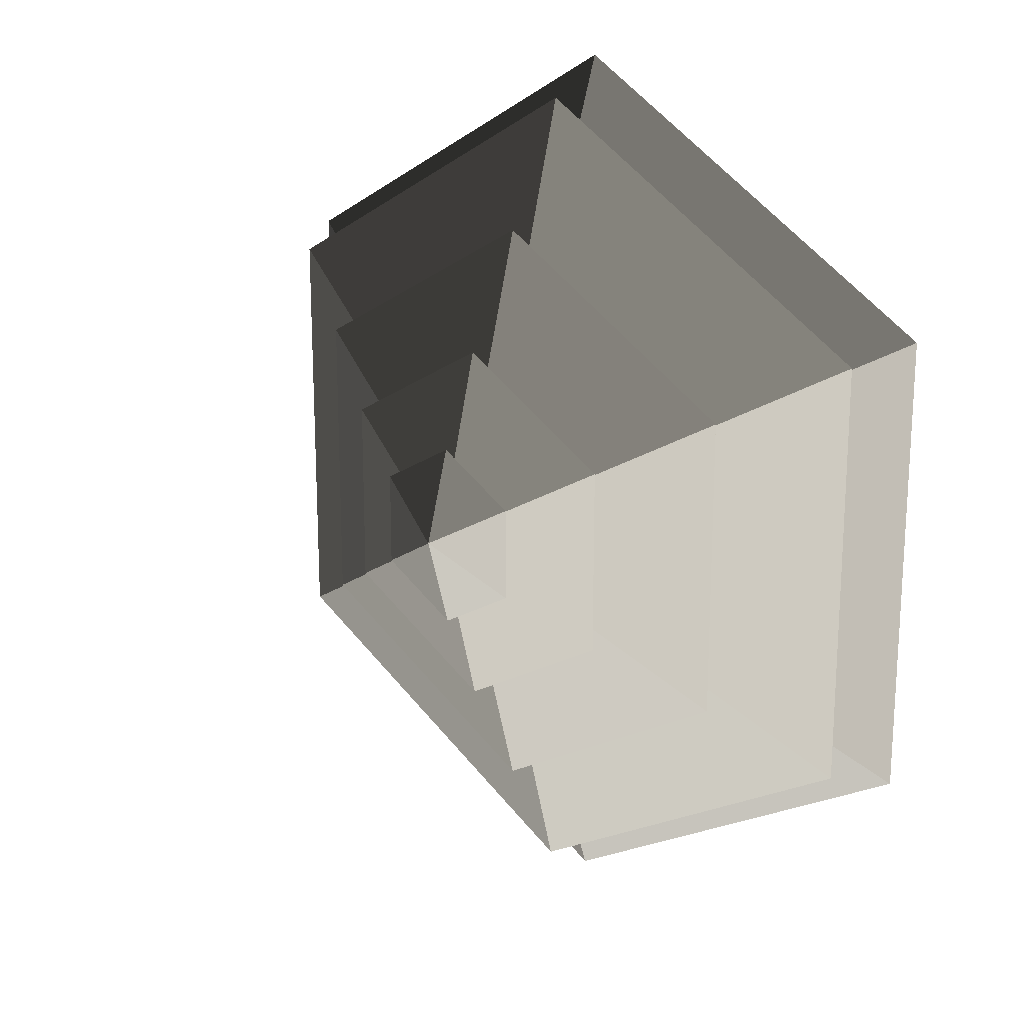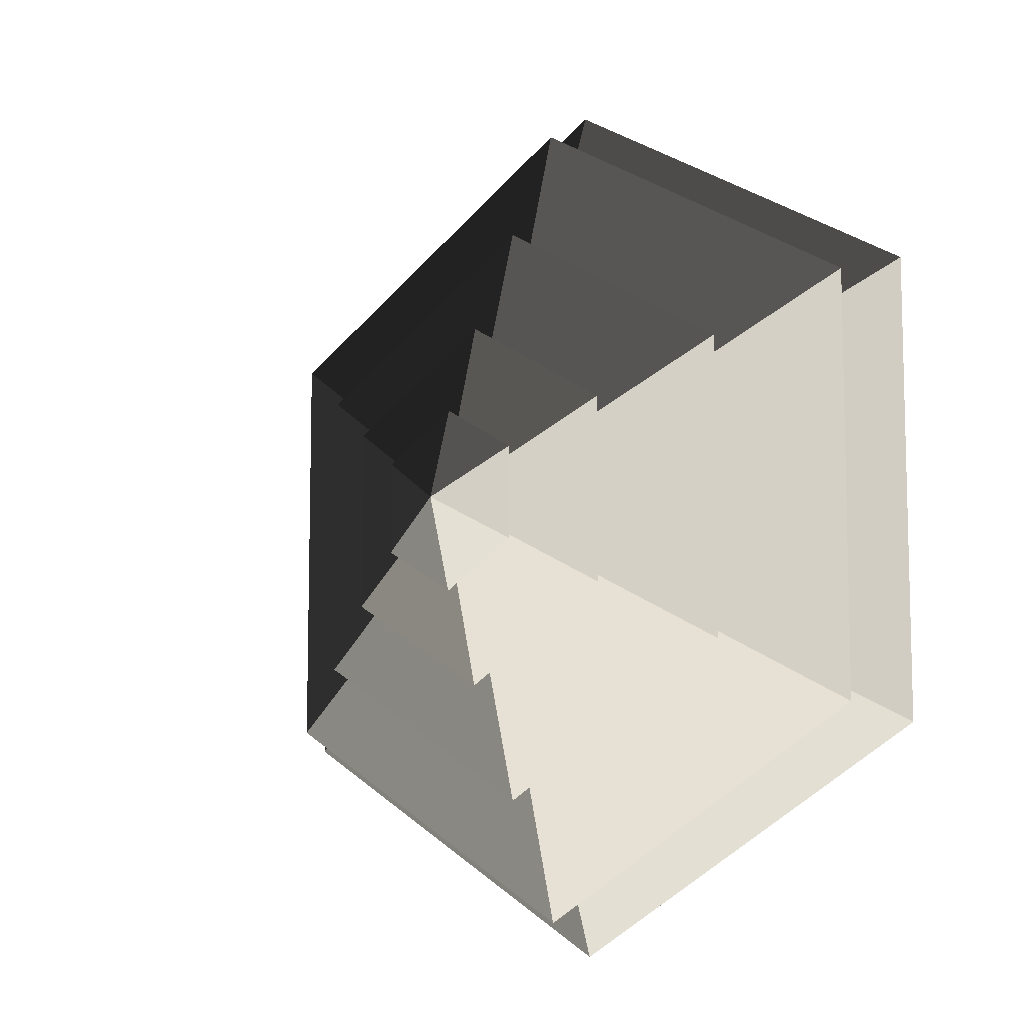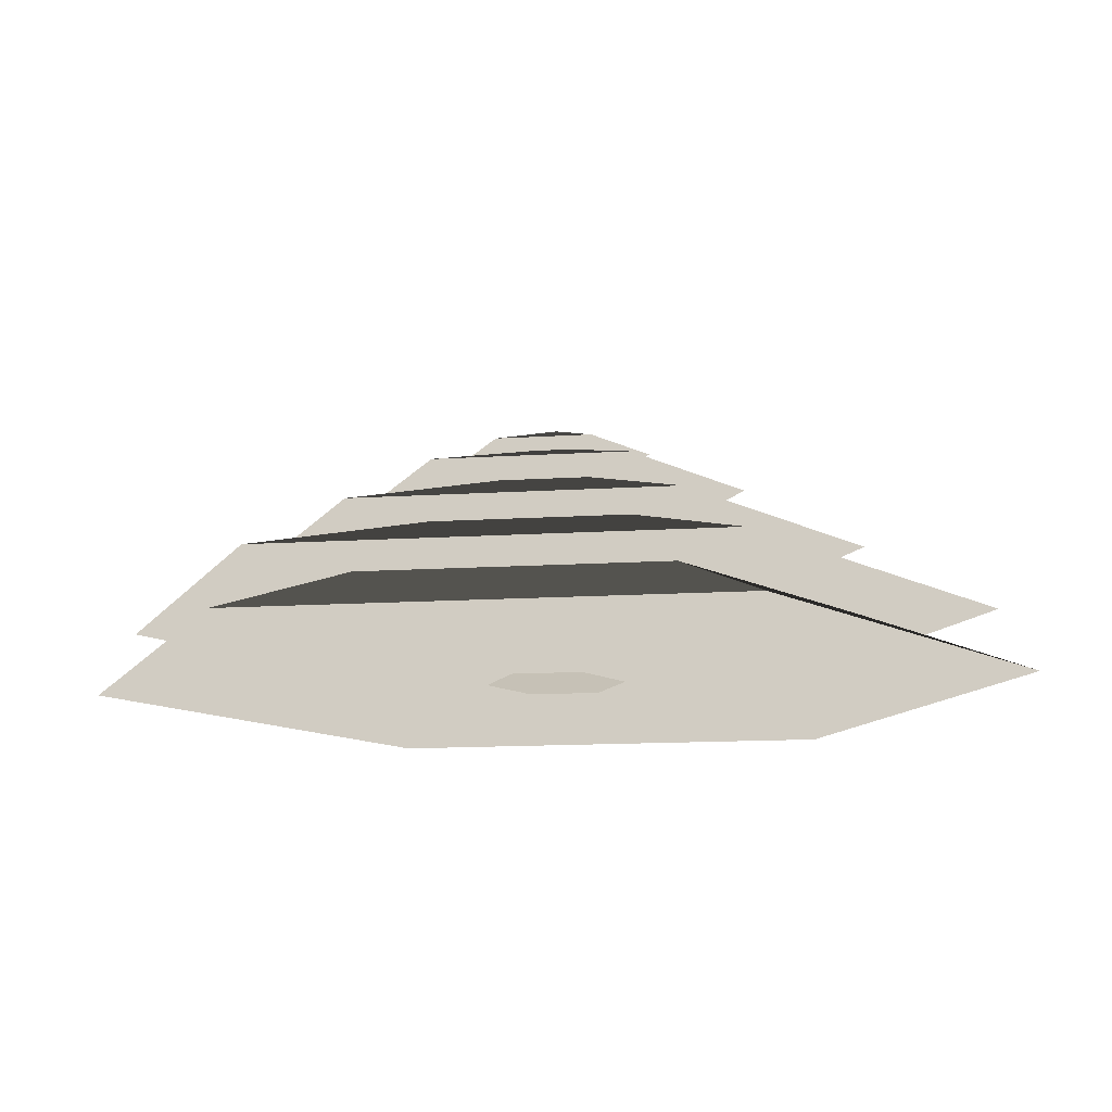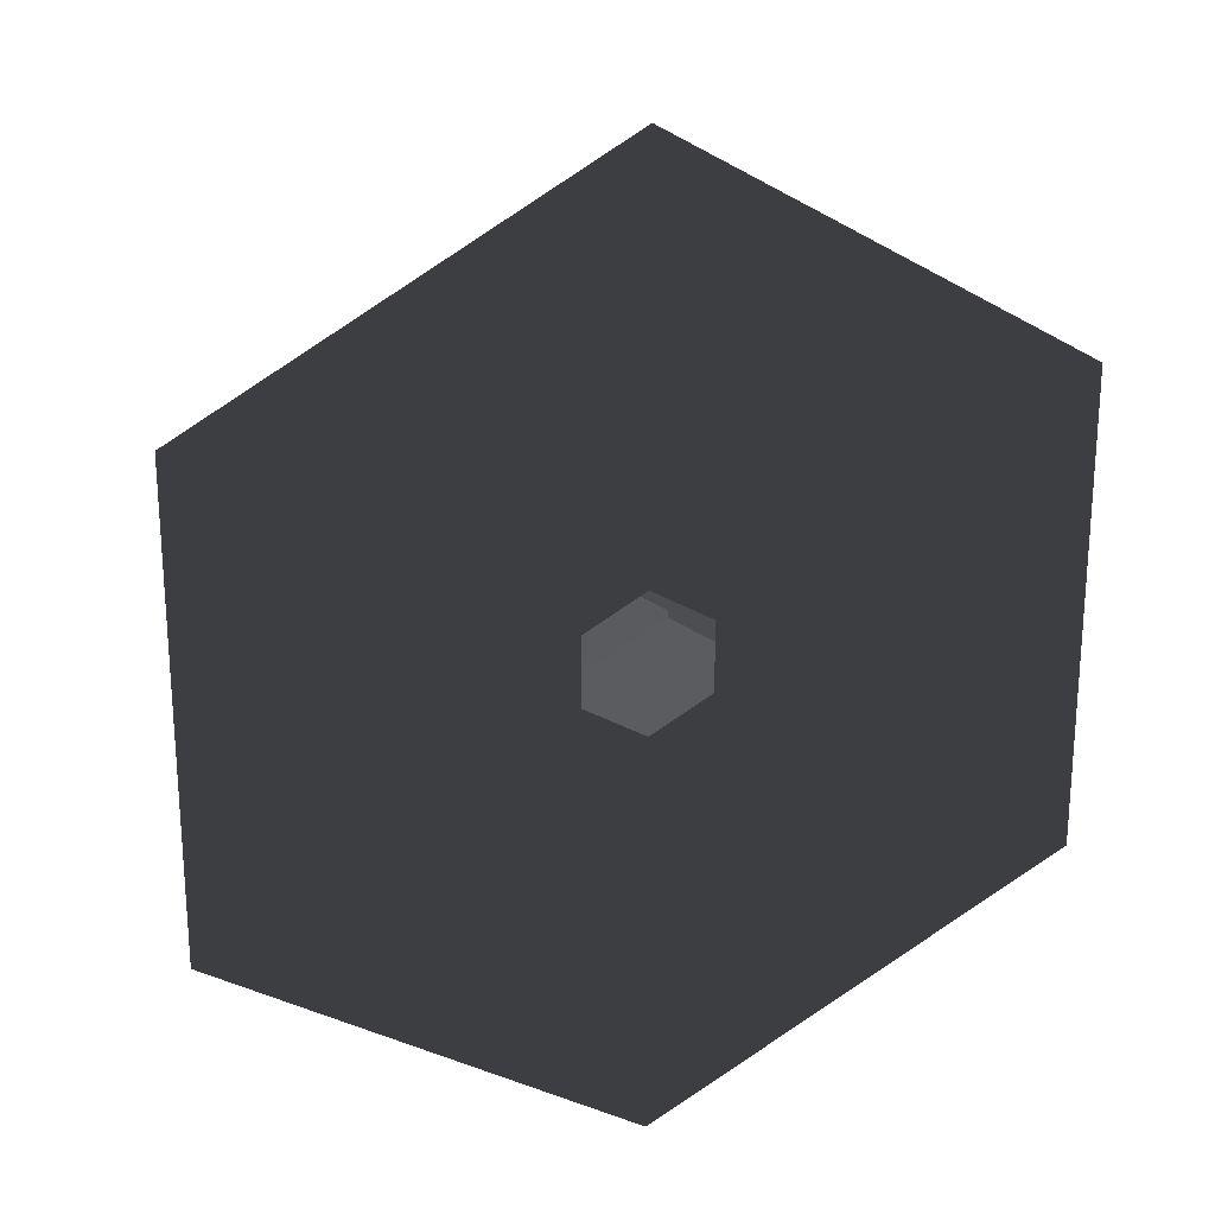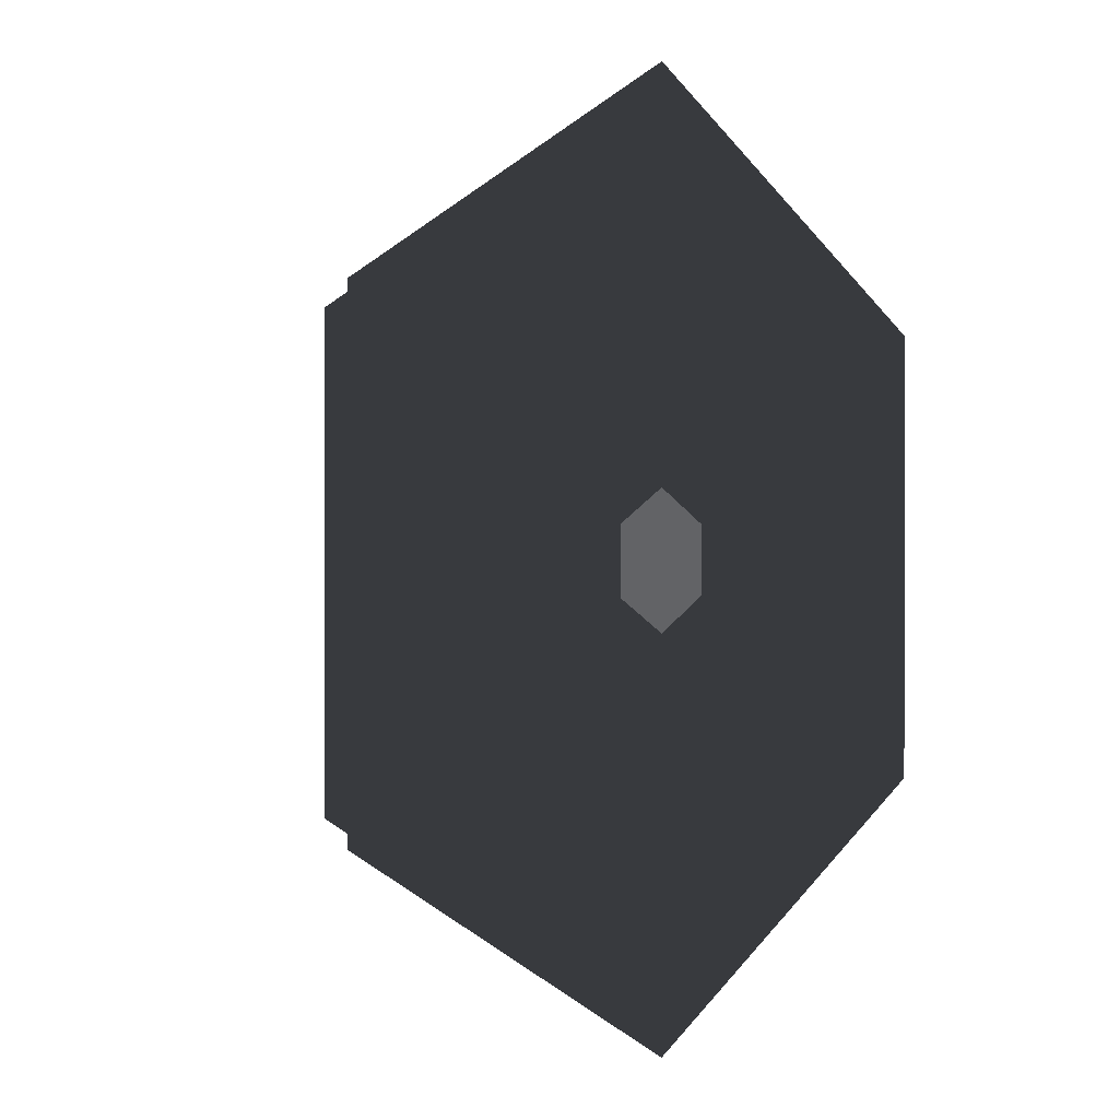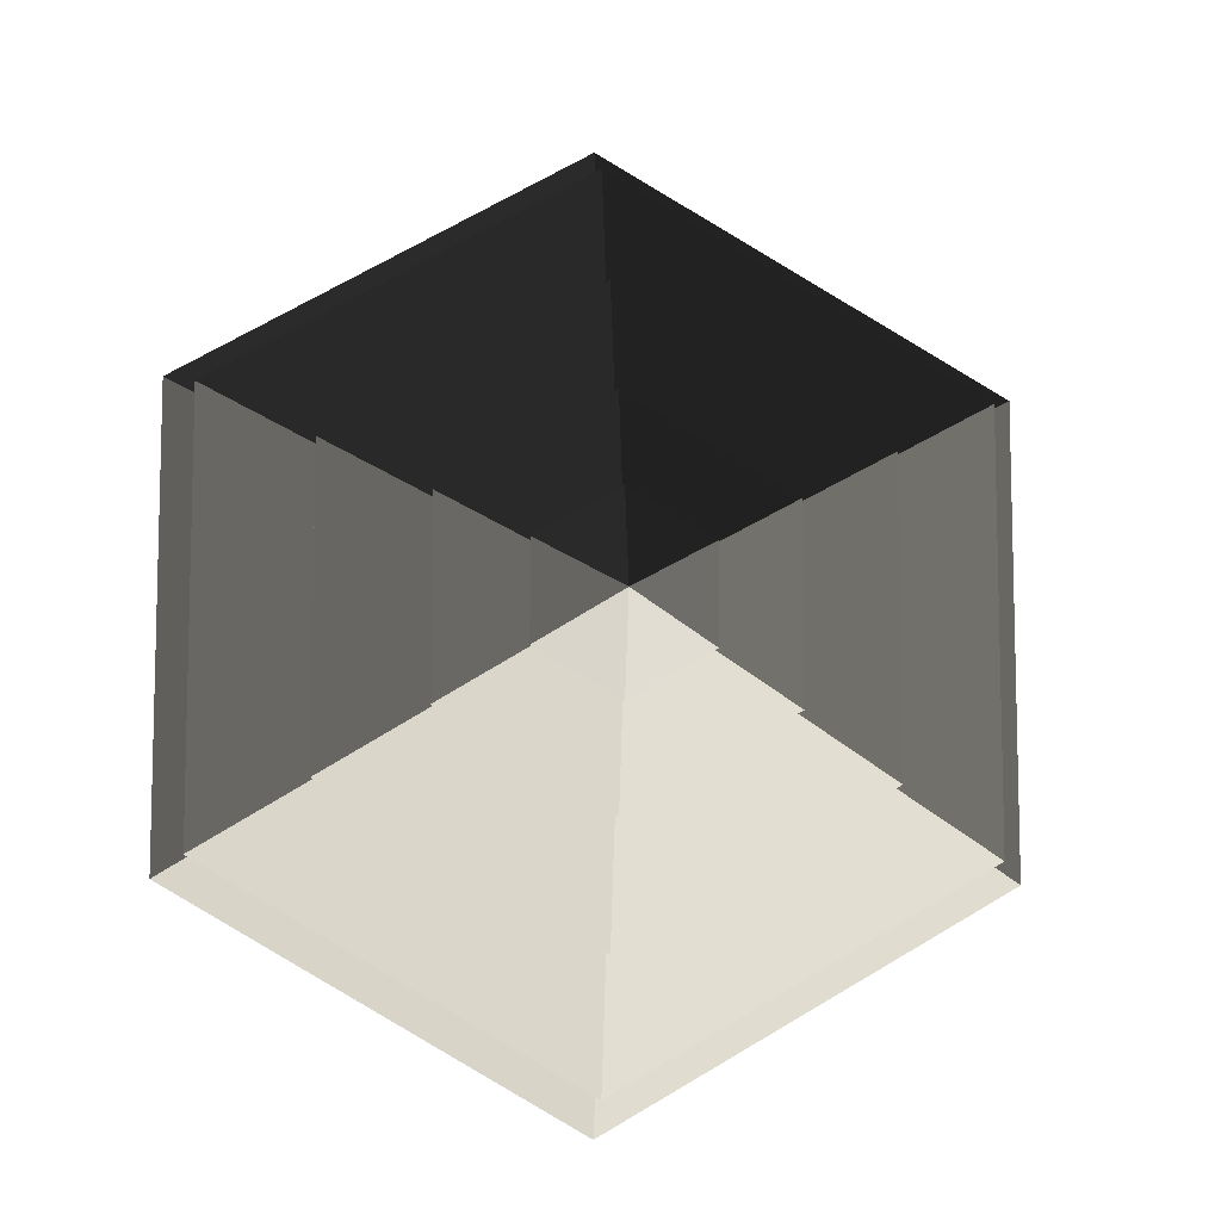
<metadata>
{"format":"obj","ext":"obj","renderer":"f3d","projection":"perspective","resolution":1024,"background":"white","views":[{"elev":19.6,"azim":41.8,"up":"+Y"},{"elev":-9.1,"azim":40.4,"up":"+Y"},{"elev":-12.9,"azim":-21.4,"up":"+Z"},{"elev":23.2,"azim":164.1,"up":"+Y"},{"elev":0.6,"azim":131.7,"up":"+Y"},{"elev":-9.1,"azim":-7.0,"up":"+Y"}]}
</metadata>
<code>
v -10.39 6 3.994
v -70.82 40.89 3.994
v -70.82 -40.89 3.994
v -10.39 -6 3.994
v 4.619e-05 12 3.994
v 4.619e-05 81.78 3.994
v 10.39 6 3.994
v 70.82 40.89 3.994
v 4.619e-05 -81.78 3.994
v 4.619e-05 -12 3.994
v 70.82 -40.89 3.994
v 10.39 -6 3.994
v 4.619e-05 81.78 3.994
v 4.619e-05 51.36 14.77
v -44.48 25.68 14.77
v -70.82 40.89 3.994
v -44.48 25.68 14.77
v -65.28 37.69 14.77
v -65.28 -37.69 14.77
v -44.48 -25.68 14.77
v 4.619e-05 51.36 14.77
v 4.619e-05 75.38 14.77
v 44.48 25.68 14.77
v 65.28 37.69 14.77
v 4.619e-05 -75.38 14.77
v 4.619e-05 -51.36 14.77
v 65.28 -37.69 14.77
v 44.48 -25.68 14.77
v -70.82 -40.89 3.994
v -44.48 -25.68 14.77
v 4.619e-05 -51.36 14.77
v 4.619e-05 -81.78 3.994
v 70.82 -40.89 3.994
v 44.48 -25.68 14.77
v 44.48 25.68 14.77
v 70.82 40.89 3.994
v -70.82 40.89 3.994
v -44.48 25.68 14.77
v -44.48 -25.68 14.77
v -70.82 -40.89 3.994
v 4.619e-05 -81.78 3.994
v 4.619e-05 -51.36 14.77
v 44.48 -25.68 14.77
v 70.82 -40.89 3.994
v 70.82 40.89 3.994
v 44.48 25.68 14.77
v 4.619e-05 51.36 14.77
v 4.619e-05 81.78 3.994
v 4.619e-05 75.38 14.77
v 4.619e-05 33.42 26.26
v -28.94 16.71 26.26
v -65.28 37.69 14.77
v -28.94 16.71 26.26
v -46.13 26.63 26.26
v -46.13 -26.63 26.26
v -28.94 -16.71 26.26
v 4.619e-05 33.42 26.26
v 4.619e-05 53.27 26.26
v 28.94 16.71 26.26
v 46.13 26.63 26.26
v 4.619e-05 -53.27 26.26
v 4.619e-05 -33.42 26.26
v 46.13 -26.63 26.26
v 28.94 -16.71 26.26
v -65.28 -37.69 14.77
v -28.94 -16.71 26.26
v 4.619e-05 -33.42 26.26
v 4.619e-05 -75.38 14.77
v 65.28 -37.69 14.77
v 28.94 -16.71 26.26
v 28.94 16.71 26.26
v 65.28 37.69 14.77
v -65.28 37.69 14.77
v -28.94 16.71 26.26
v -28.94 -16.71 26.26
v -65.28 -37.69 14.77
v 4.619e-05 -75.38 14.77
v 4.619e-05 -33.42 26.26
v 28.94 -16.71 26.26
v 65.28 -37.69 14.77
v 65.28 37.69 14.77
v 28.94 16.71 26.26
v 4.619e-05 33.42 26.26
v 4.619e-05 75.38 14.77
v -46.13 -26.63 26.26
v -13.19 -7.617 36.94
v 4.619e-05 -15.23 36.94
v 4.619e-05 -53.27 26.26
v 4.619e-05 -15.23 36.94
v 4.619e-05 -32.93 36.94
v 28.51 -16.46 36.94
v 13.19 -7.617 36.94
v -13.19 -7.617 36.94
v -28.51 -16.46 36.94
v 28.51 16.46 36.94
v 13.19 7.618 36.94
v 4.619e-05 32.93 36.94
v 4.619e-05 15.24 36.94
v -28.51 16.46 36.94
v -13.19 7.618 36.94
v 46.13 -26.63 26.26
v 13.19 -7.617 36.94
v 13.19 7.618 36.94
v 46.13 26.63 26.26
v -46.13 26.63 26.26
v -13.19 7.618 36.94
v -13.19 -7.617 36.94
v -46.13 -26.63 26.26
v 4.619e-05 -53.27 26.26
v 4.619e-05 -15.23 36.94
v 13.19 -7.617 36.94
v 46.13 -26.63 26.26
v 46.13 26.63 26.26
v 13.19 7.618 36.94
v 4.619e-05 15.24 36.94
v 4.619e-05 53.27 26.26
v 4.619e-05 53.27 26.26
v 4.619e-05 15.24 36.94
v -13.19 7.618 36.94
v -46.13 26.63 26.26
v 28.51 -16.46 36.94
v 5.389 -3.111 44.08
v 5.389 3.111 44.08
v 28.51 16.46 36.94
v 5.389 3.111 44.08
v 14.22 8.211 44.08
v 4.619e-05 16.42 44.08
v 4.619e-05 6.222 44.08
v -14.22 8.211 44.08
v -5.388 3.111 44.08
v 5.389 -3.111 44.08
v 14.22 -8.21 44.08
v -14.22 -8.21 44.08
v -5.388 -3.111 44.08
v 4.619e-05 -16.42 44.08
v 4.619e-05 -6.222 44.08
v -28.51 16.46 36.94
v -5.388 3.111 44.08
v -5.388 -3.111 44.08
v -28.51 -16.46 36.94
v 4.619e-05 -32.93 36.94
v 4.619e-05 -6.222 44.08
v 5.389 -3.111 44.08
v 28.51 -16.46 36.94
v 28.51 16.46 36.94
v 5.389 3.111 44.08
v 4.619e-05 6.222 44.08
v 4.619e-05 32.93 36.94
v 4.619e-05 32.93 36.94
v 4.619e-05 6.222 44.08
v -5.388 3.111 44.08
v -28.51 16.46 36.94
v -28.51 -16.46 36.94
v -5.388 -3.111 44.08
v 4.619e-05 -6.222 44.08
v 4.619e-05 -32.93 36.94
v -14.22 8.211 44.08
v 4.619e-05 5.596e-05 48.94
v -14.22 -8.21 44.08
v 4.619e-05 -16.42 44.08
v 4.619e-05 5.596e-05 48.94
v 14.22 -8.21 44.08
v 14.22 8.211 44.08
v 4.619e-05 5.596e-05 48.94
v 4.619e-05 16.42 44.08
v 4.619e-05 16.42 44.08
v 4.619e-05 5.596e-05 48.94
v -14.22 8.211 44.08
v -14.22 -8.21 44.08
v 4.619e-05 5.596e-05 48.94
v 4.619e-05 -16.42 44.08
v 14.22 -8.21 44.08
v 4.619e-05 5.596e-05 48.94
v 14.22 8.211 44.08
g Cylinder_010_2136_106
f 1 3 2
f 1 4 3
f 5 1 2
f 5 2 6
f 7 5 6
f 7 6 8
f 4 9 3
f 4 10 9
f 10 11 9
f 10 12 11
f 12 8 11
f 12 7 8
f 13 15 14
f 13 16 15
f 17 19 18
f 17 20 19
f 21 17 18
f 21 18 22
f 23 21 22
f 23 22 24
f 20 25 19
f 20 26 25
f 26 27 25
f 26 28 27
f 28 24 27
f 28 23 24
f 29 31 30
f 29 32 31
f 33 35 34
f 33 36 35
f 37 39 38
f 37 40 39
f 41 43 42
f 41 44 43
f 45 47 46
f 45 48 47
f 49 51 50
f 49 52 51
f 53 55 54
f 53 56 55
f 57 53 54
f 57 54 58
f 59 57 58
f 59 58 60
f 56 61 55
f 56 62 61
f 62 63 61
f 62 64 63
f 64 60 63
f 64 59 60
f 65 67 66
f 65 68 67
f 69 71 70
f 69 72 71
f 73 75 74
f 73 76 75
f 77 79 78
f 77 80 79
f 81 83 82
f 81 84 83
f 85 87 86
f 85 88 87
f 89 91 90
f 89 92 91
f 93 89 90
f 93 90 94
f 92 95 91
f 92 96 95
f 96 97 95
f 96 98 97
f 98 99 97
f 98 100 99
f 100 94 99
f 100 93 94
f 101 103 102
f 101 104 103
f 105 107 106
f 105 108 107
f 109 111 110
f 109 112 111
f 113 115 114
f 113 116 115
f 117 119 118
f 117 120 119
f 121 123 122
f 121 124 123
f 125 127 126
f 125 128 127
f 128 129 127
f 128 130 129
f 131 125 126
f 131 126 132
f 130 133 129
f 130 134 133
f 134 135 133
f 134 136 135
f 136 132 135
f 136 131 132
f 137 139 138
f 137 140 139
f 141 143 142
f 141 144 143
f 145 147 146
f 145 148 147
f 149 151 150
f 149 152 151
f 153 155 154
f 153 156 155
f 157 159 158
f 160 162 161
f 163 165 164
f 166 168 167
f 169 171 170
f 172 174 173

</code>
